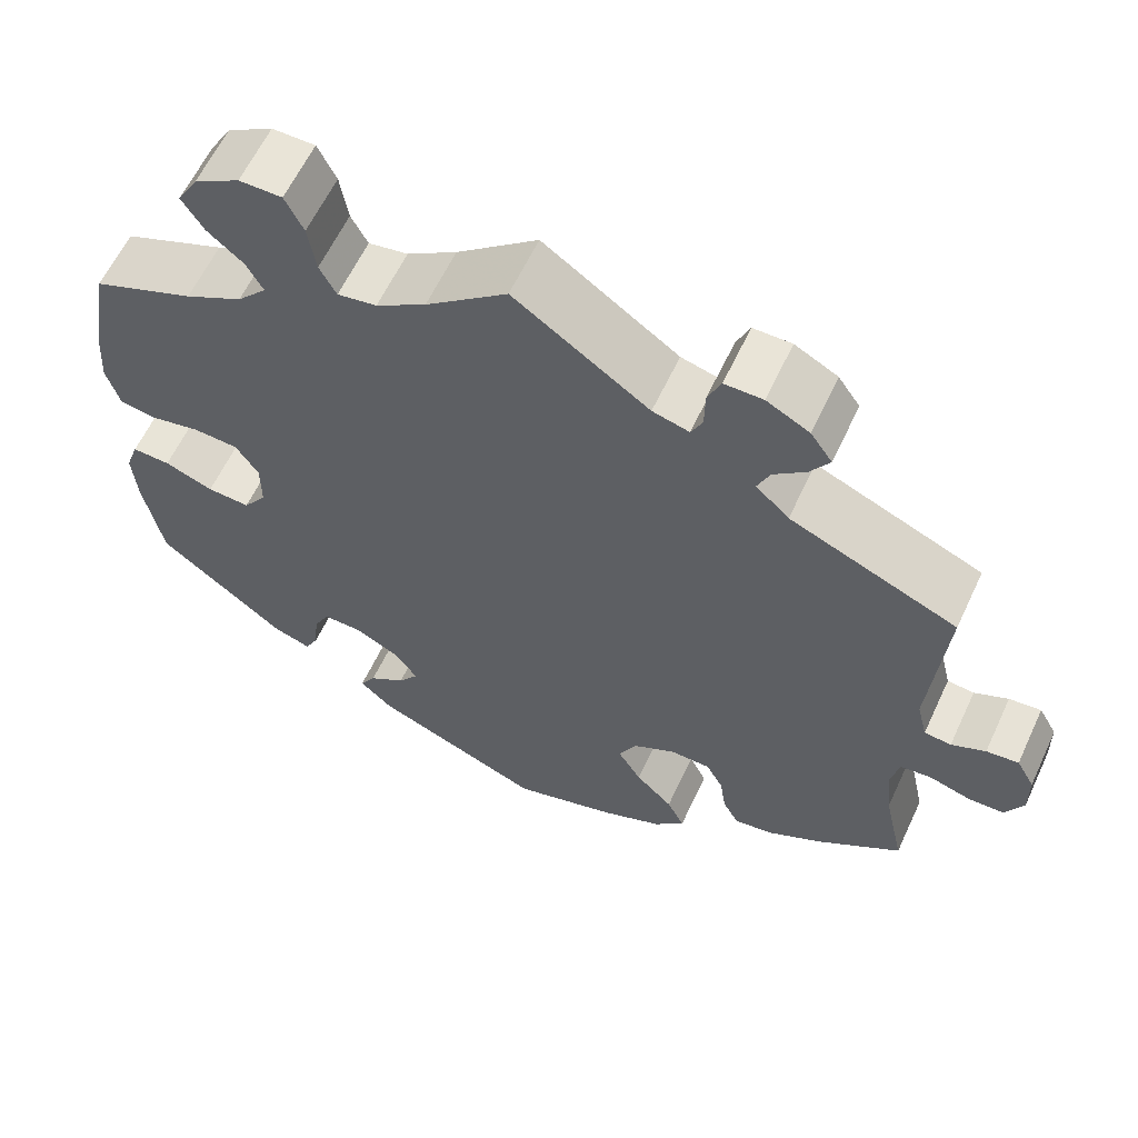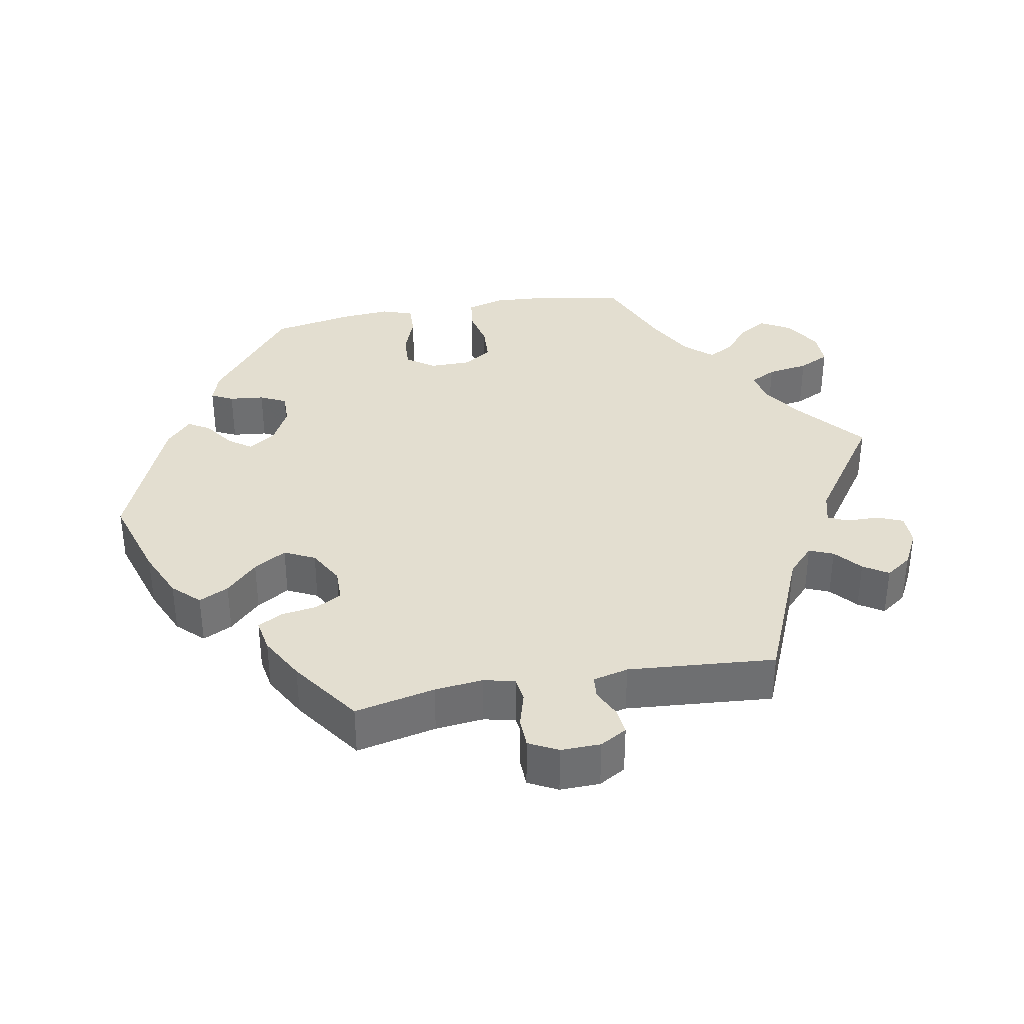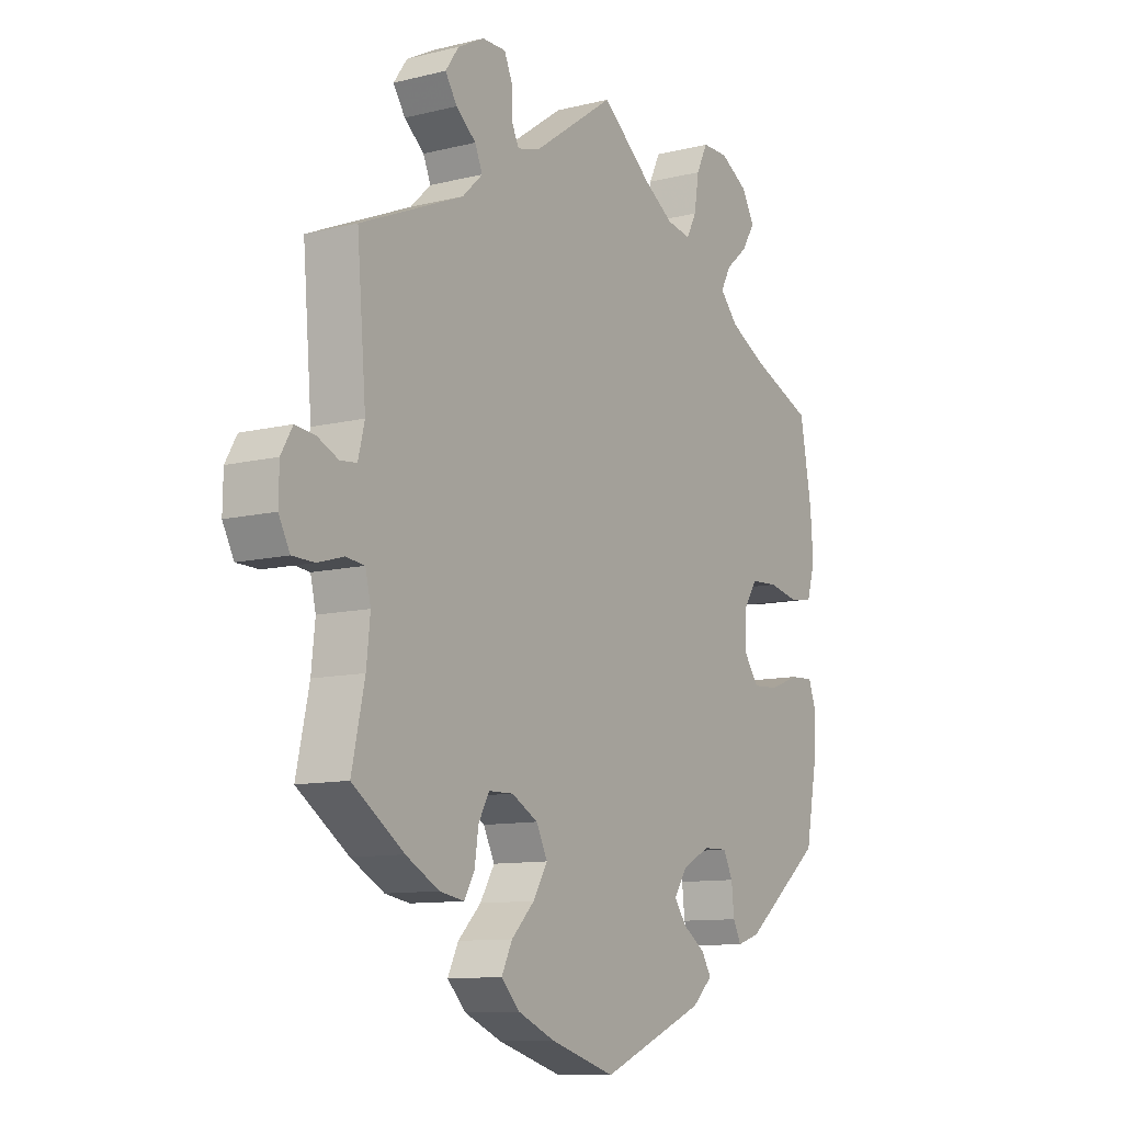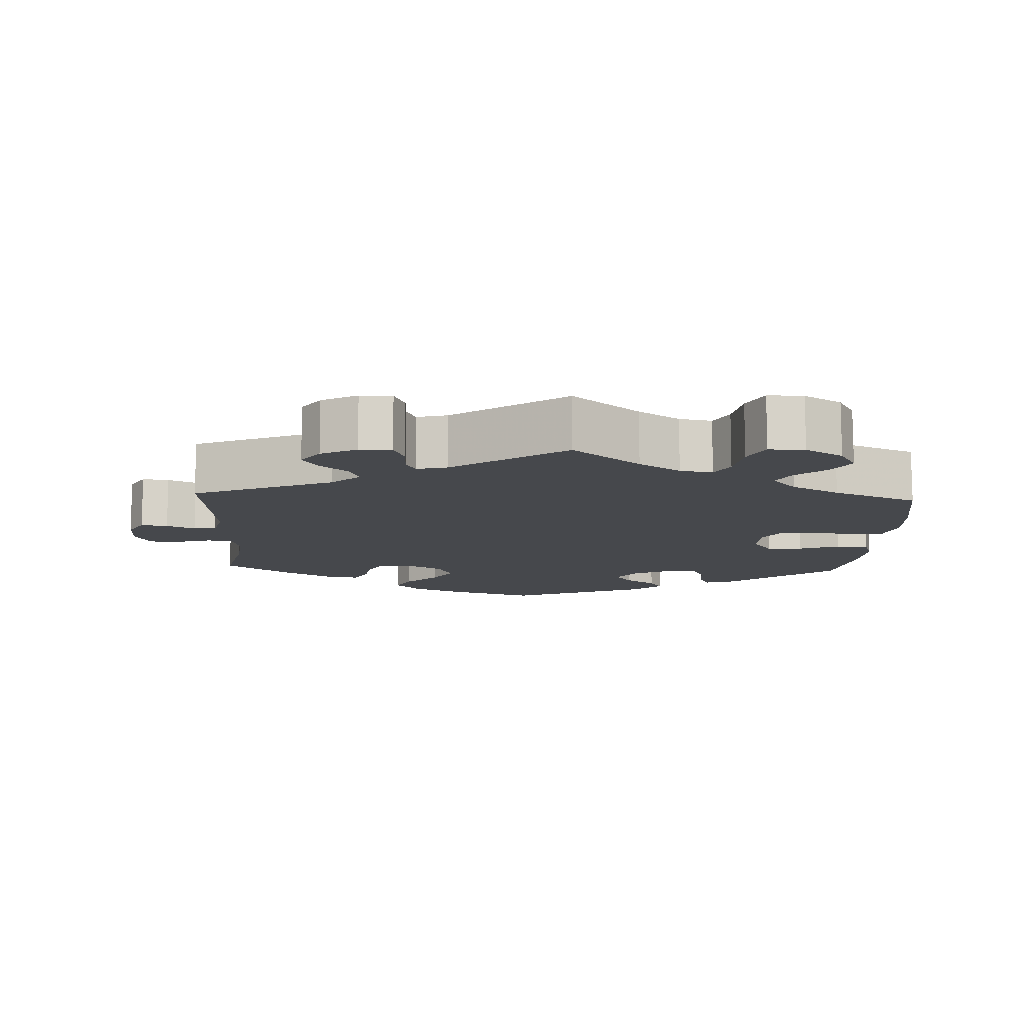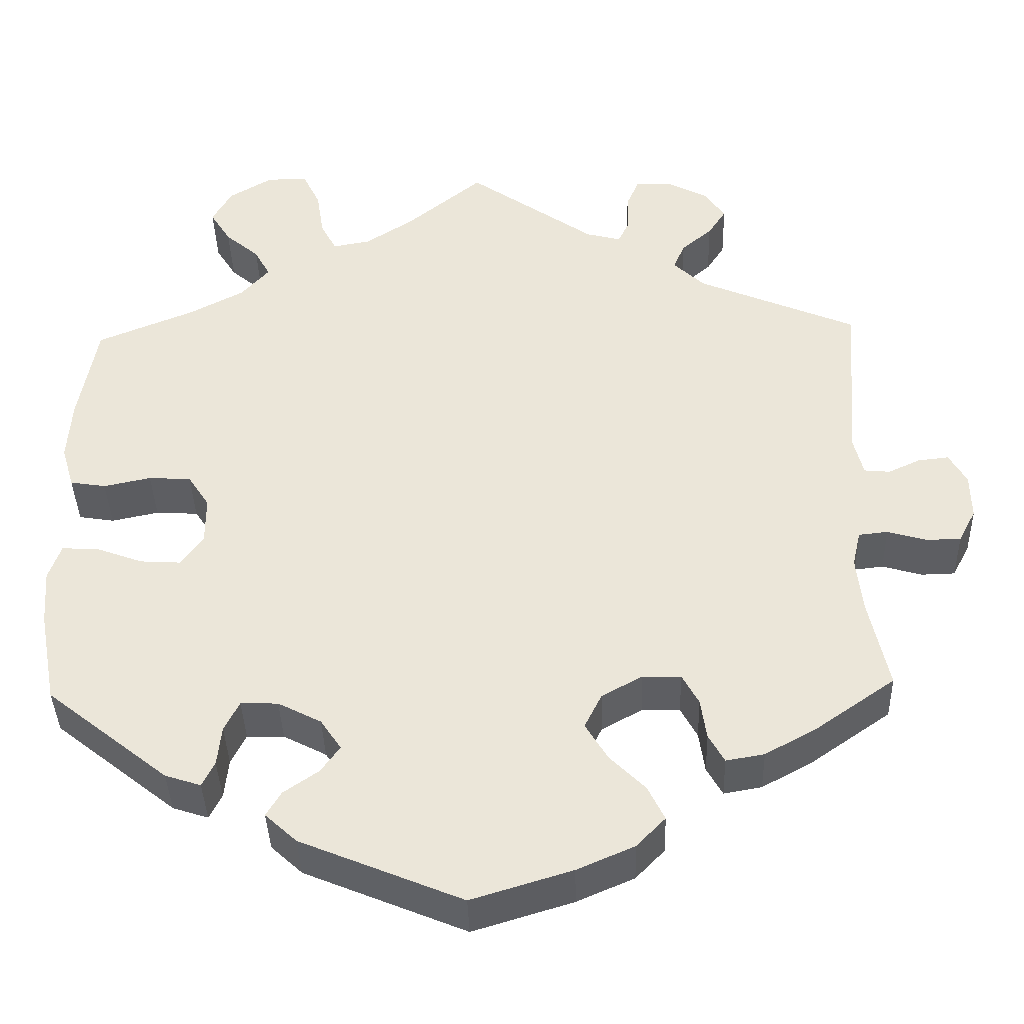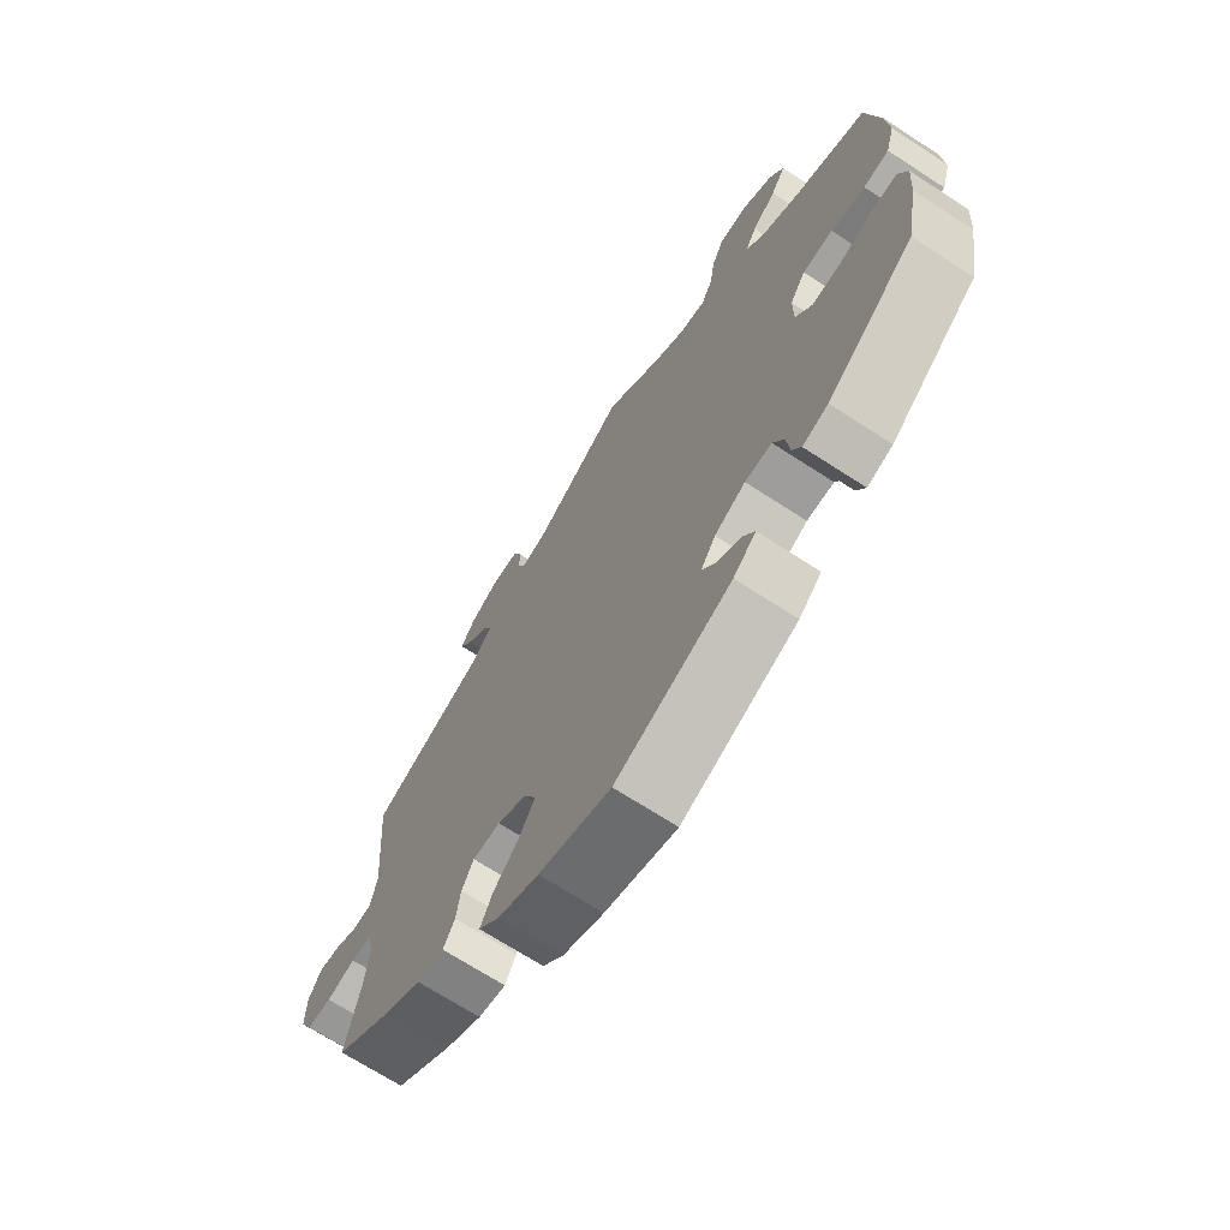
<metadata>
{"format":"obj","ext":"obj","renderer":"f3d","projection":"perspective","resolution":1024,"background":"white","views":[{"elev":61.2,"azim":-155.0,"up":"+Z"},{"elev":35.8,"azim":-100.6,"up":"+Y"},{"elev":-10.5,"azim":-57.9,"up":"+Z"},{"elev":-11.4,"azim":-2.8,"up":"+Y"},{"elev":-39.2,"azim":-178.3,"up":"+Z"},{"elev":-69.4,"azim":57.0,"up":"+Z"}]}
</metadata>
<code>
v -0.309 0.07 0.371
v -0.271 0.07 0.407
v -0.285 0.07 0.44
v -0.322 0.07 0.471
v -0.344 0.07 0.505
v -0.319 0.07 0.541
v -0.27 0.07 0.567
v -0.226 0.07 0.567
v -0.211 0.07 0.532
v -0.21 0.07 0.486
v -0.197 0.07 0.459
v -0.155 0.07 0.47
v -0.001 0.07 0.578
v 0.092 0.07 0.502
v 0.149 0.07 0.465
v 0.194 0.07 0.457
v 0.213 0.07 0.493
v 0.222 0.07 0.55
v 0.243 0.07 0.593
v 0.292 0.07 0.593
v 0.344 0.07 0.562
v 0.368 0.07 0.52
v 0.343 0.07 0.48
v 0.302 0.07 0.445
v 0.283 0.07 0.41
v 0.317 0.07 0.372
v 0.383 0.07 0.337
v 0.5 0.07 0.289
v 0.522 0.07 0.166
v 0.527 0.07 0.092
v 0.512 0.07 0.041
v 0.469 0.07 0.034
v 0.412 0.07 0.046
v 0.361 0.07 0.043
v 0.335 0.07 0.003
v 0.335 0.07 -0.054
v 0.362 0.07 -0.092
v 0.411 0.07 -0.089
v 0.467 0.07 -0.068
v 0.511 0.07 -0.066
v 0.526 0.07 -0.109
v 0.521 0.07 -0.176
v 0.5 0.07 -0.289
v 0.353 0.07 -0.406
v 0.31 0.07 -0.42
v 0.295 0.07 -0.39
v 0.29 0.07 -0.342
v 0.272 0.07 -0.306
v 0.227 0.07 -0.307
v 0.175 0.07 -0.334
v 0.15 0.07 -0.371
v 0.173 0.07 -0.403
v 0.215 0.07 -0.432
v 0.233 0.07 -0.462
v 0.195 0.07 -0.497
v 0 0.07 -0.578
v -0.121 0.07 -0.541
v -0.19 0.07 -0.511
v -0.225 0.07 -0.475
v -0.205 0.07 -0.434
v -0.162 0.07 -0.391
v -0.135 0.07 -0.346
v -0.156 0.07 -0.304
v -0.205 0.07 -0.277
v -0.251 0.07 -0.278
v -0.271 0.07 -0.315
v -0.278 0.07 -0.364
v -0.297 0.07 -0.398
v -0.343 0.07 -0.39
v -0.405 0.07 -0.356
v -0.501 0.07 -0.289
v -0.477 0.07 -0.178
v -0.47 0.07 -0.111
v -0.48 0.07 -0.068
v -0.515 0.07 -0.064
v -0.563 0.07 -0.078
v -0.604 0.07 -0.077
v -0.625 0.07 -0.037
v -0.624 0.07 0.018
v -0.603 0.07 0.055
v -0.566 0.07 0.051
v -0.527 0.07 0.033
v -0.496 0.07 0.036
v -0.484 0.07 0.085
v -0.501 0.07 0.289
v -0.309 0 0.371
v -0.271 0 0.407
v -0.285 0 0.44
v -0.322 0 0.471
v -0.344 0 0.505
v -0.319 0 0.541
v -0.27 0 0.567
v -0.226 0 0.567
v -0.211 0 0.532
v -0.21 0 0.486
v -0.197 0 0.459
v -0.155 0 0.47
v -0.001 0 0.578
v 0.092 0 0.502
v 0.149 0 0.465
v 0.194 0 0.457
v 0.213 0 0.493
v 0.222 0 0.55
v 0.243 0 0.593
v 0.292 0 0.593
v 0.344 0 0.562
v 0.368 0 0.52
v 0.343 0 0.48
v 0.302 0 0.445
v 0.283 0 0.41
v 0.317 0 0.372
v 0.383 0 0.337
v 0.5 0 0.289
v 0.522 0 0.166
v 0.527 0 0.092
v 0.512 0 0.041
v 0.469 0 0.034
v 0.412 0 0.046
v 0.361 0 0.043
v 0.335 0 0.003
v 0.335 0 -0.054
v 0.362 0 -0.092
v 0.411 0 -0.089
v 0.467 0 -0.068
v 0.511 0 -0.066
v 0.526 0 -0.109
v 0.521 0 -0.176
v 0.5 0 -0.289
v 0.353 0 -0.406
v 0.31 0 -0.42
v 0.295 0 -0.39
v 0.29 0 -0.342
v 0.272 0 -0.306
v 0.227 0 -0.307
v 0.175 0 -0.334
v 0.15 0 -0.371
v 0.173 0 -0.403
v 0.215 0 -0.432
v 0.233 0 -0.462
v 0.195 0 -0.497
v 0 0 -0.578
v -0.121 0 -0.541
v -0.19 0 -0.511
v -0.225 0 -0.475
v -0.205 0 -0.434
v -0.162 0 -0.391
v -0.135 0 -0.346
v -0.156 0 -0.304
v -0.205 0 -0.277
v -0.251 0 -0.278
v -0.271 0 -0.315
v -0.278 0 -0.364
v -0.297 0 -0.398
v -0.343 0 -0.39
v -0.405 0 -0.356
v -0.501 0 -0.289
v -0.477 0 -0.178
v -0.47 0 -0.111
v -0.48 0 -0.068
v -0.515 0 -0.064
v -0.563 0 -0.078
v -0.604 0 -0.077
v -0.625 0 -0.037
v -0.624 0 0.018
v -0.603 0 0.055
v -0.566 0 0.051
v -0.527 0 0.033
v -0.496 0 0.036
v -0.484 0 0.085
v -0.501 0 0.289
f 84 85 1
f 83 84 1 2
f 79 80 81 82
f 79 82 83
f 78 79 83
f 75 76 77 78
f 74 75 78 83
f 73 74 83 2
f 69 70 71 72
f 69 72 73 2
f 66 67 68 69
f 65 66 69 2
f 58 59 60 61
f 58 61 62
f 57 58 62
f 56 57 62
f 55 56 62 63
f 52 53 54 55
f 51 52 55 63
f 44 45 46 47
f 44 47 48
f 43 44 48
f 42 43 48 49
f 38 39 40 41
f 37 38 41 42
f 30 31 32 33
f 30 33 34
f 27 28 29 30
f 26 27 30 34
f 25 26 34 35
f 21 22 23 24
f 21 24 25
f 20 21 25
f 17 18 19 20
f 16 17 20 25
f 15 16 25 35
f 12 13 14
f 11 12 14 15
f 7 8 9 10
f 7 10 11
f 6 7 11
f 3 4 5 6
f 2 3 6 11
f 64 65 2 11
f 50 51 63 64
f 49 50 64 11
f 37 42 49
f 36 37 49 11
f 11 15 35 36
f 86 170 169
f 87 86 169 168
f 167 166 165 164
f 168 167 164
f 168 164 163
f 163 162 161 160
f 168 163 160 159
f 87 168 159 158
f 157 156 155 154
f 87 158 157 154
f 154 153 152 151
f 87 154 151 150
f 146 145 144 143
f 147 146 143
f 147 143 142
f 147 142 141
f 148 147 141 140
f 140 139 138 137
f 148 140 137 136
f 132 131 130 129
f 133 132 129
f 133 129 128
f 134 133 128 127
f 126 125 124 123
f 127 126 123 122
f 118 117 116 115
f 119 118 115
f 115 114 113 112
f 119 115 112 111
f 120 119 111 110
f 109 108 107 106
f 110 109 106
f 110 106 105
f 105 104 103 102
f 110 105 102 101
f 120 110 101 100
f 99 98 97
f 100 99 97 96
f 95 94 93 92
f 96 95 92
f 96 92 91
f 91 90 89 88
f 96 91 88 87
f 96 87 150 149
f 149 148 136 135
f 96 149 135 134
f 134 127 122
f 96 134 122 121
f 121 120 100 96
f 1 86 87 2
f 2 87 88 3
f 3 88 89 4
f 4 89 90 5
f 5 90 91 6
f 6 91 92 7
f 7 92 93 8
f 8 93 94 9
f 9 94 95 10
f 10 95 96 11
f 11 96 97 12
f 12 97 98 13
f 13 98 99 14
f 14 99 100 15
f 15 100 101 16
f 16 101 102 17
f 17 102 103 18
f 18 103 104 19
f 19 104 105 20
f 20 105 106 21
f 21 106 107 22
f 22 107 108 23
f 23 108 109 24
f 24 109 110 25
f 25 110 111 26
f 26 111 112 27
f 27 112 113 28
f 28 113 114 29
f 29 114 115 30
f 30 115 116 31
f 31 116 117 32
f 32 117 118 33
f 33 118 119 34
f 34 119 120 35
f 35 120 121 36
f 36 121 122 37
f 37 122 123 38
f 38 123 124 39
f 39 124 125 40
f 40 125 126 41
f 41 126 127 42
f 42 127 128 43
f 43 128 129 44
f 44 129 130 45
f 45 130 131 46
f 46 131 132 47
f 47 132 133 48
f 48 133 134 49
f 49 134 135 50
f 50 135 136 51
f 51 136 137 52
f 52 137 138 53
f 53 138 139 54
f 54 139 140 55
f 55 140 141 56
f 56 141 142 57
f 57 142 143 58
f 58 143 144 59
f 59 144 145 60
f 60 145 146 61
f 61 146 147 62
f 62 147 148 63
f 63 148 149 64
f 64 149 150 65
f 65 150 151 66
f 66 151 152 67
f 67 152 153 68
f 68 153 154 69
f 69 154 155 70
f 70 155 156 71
f 71 156 157 72
f 72 157 158 73
f 73 158 159 74
f 74 159 160 75
f 75 160 161 76
f 76 161 162 77
f 77 162 163 78
f 78 163 164 79
f 79 164 165 80
f 80 165 166 81
f 81 166 167 82
f 82 167 168 83
f 83 168 169 84
f 84 169 170 85
f 85 170 86 1

</code>
